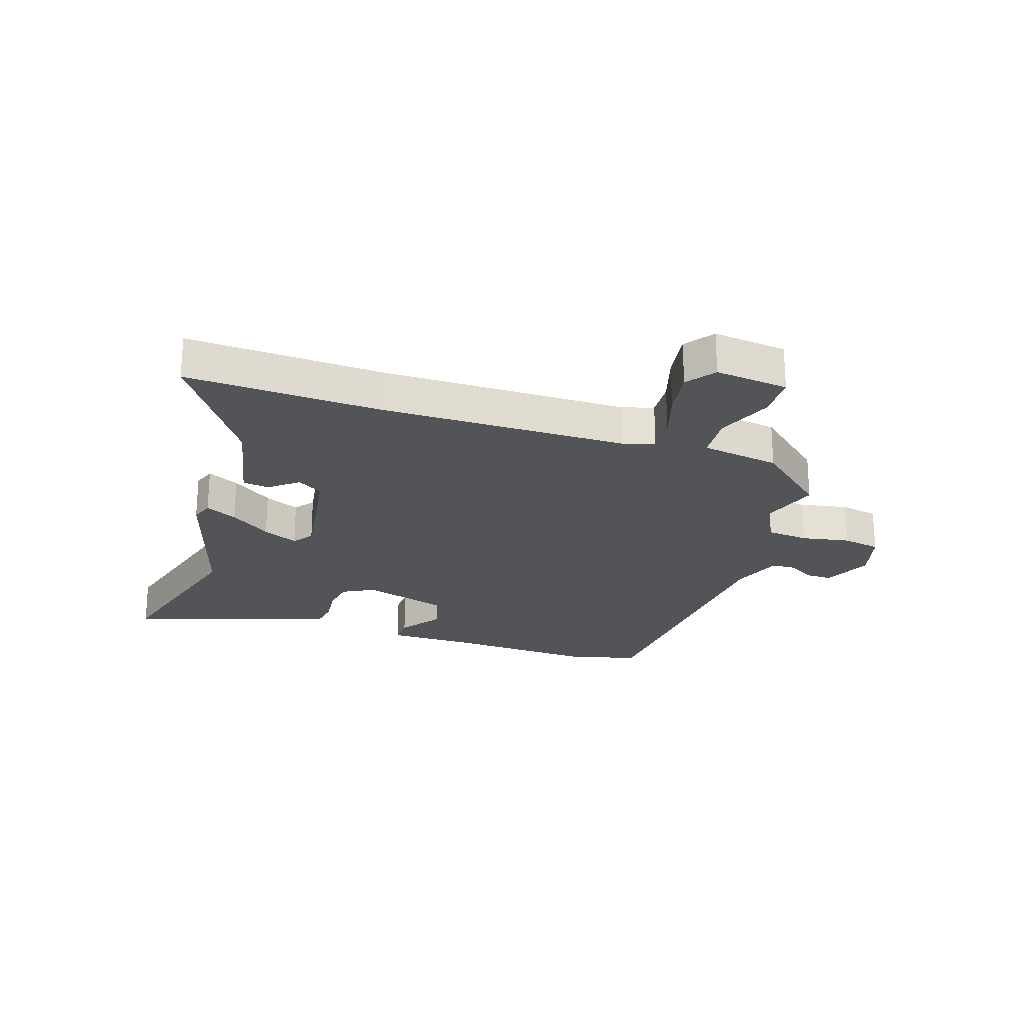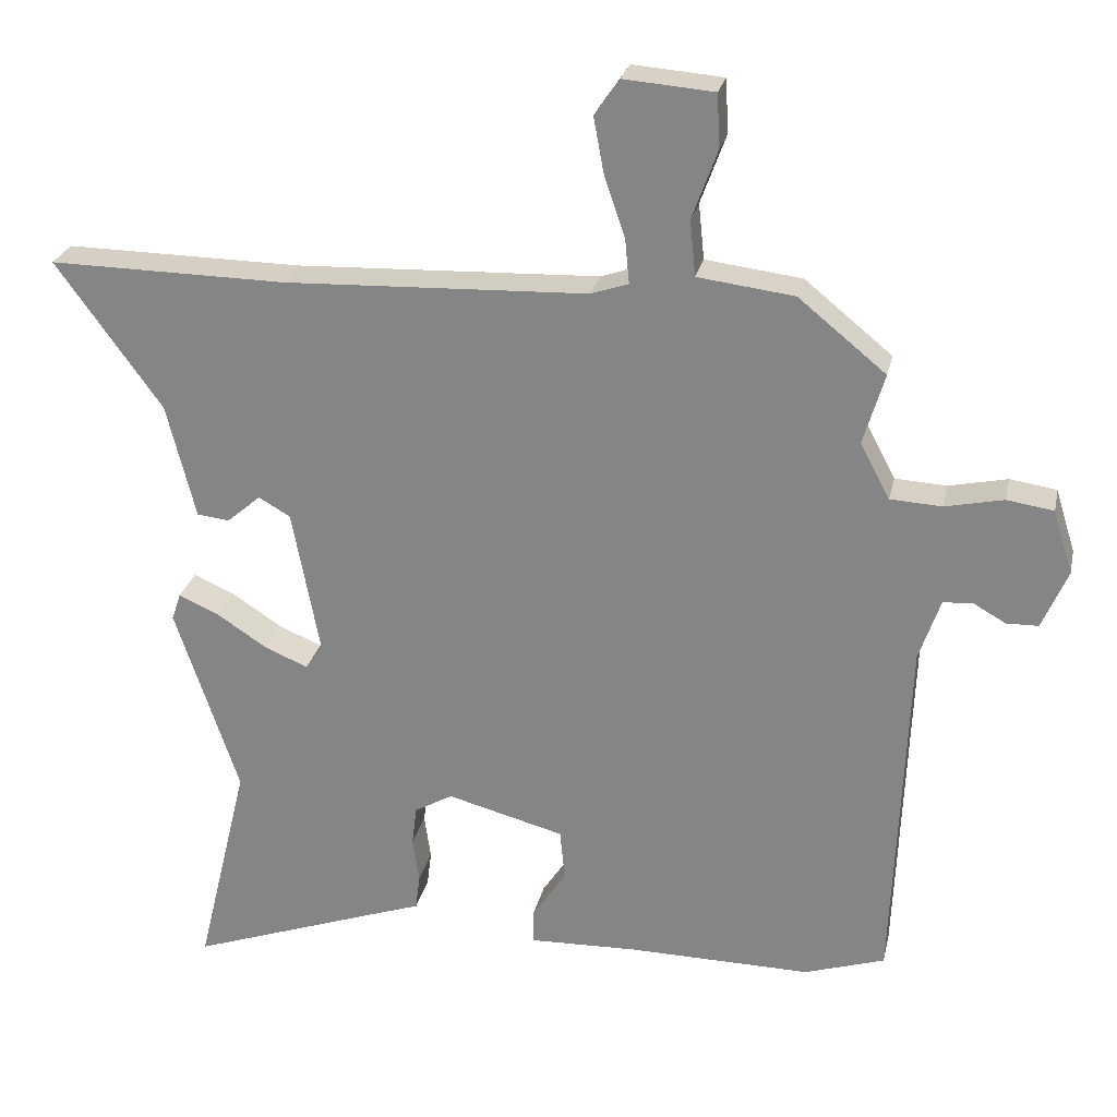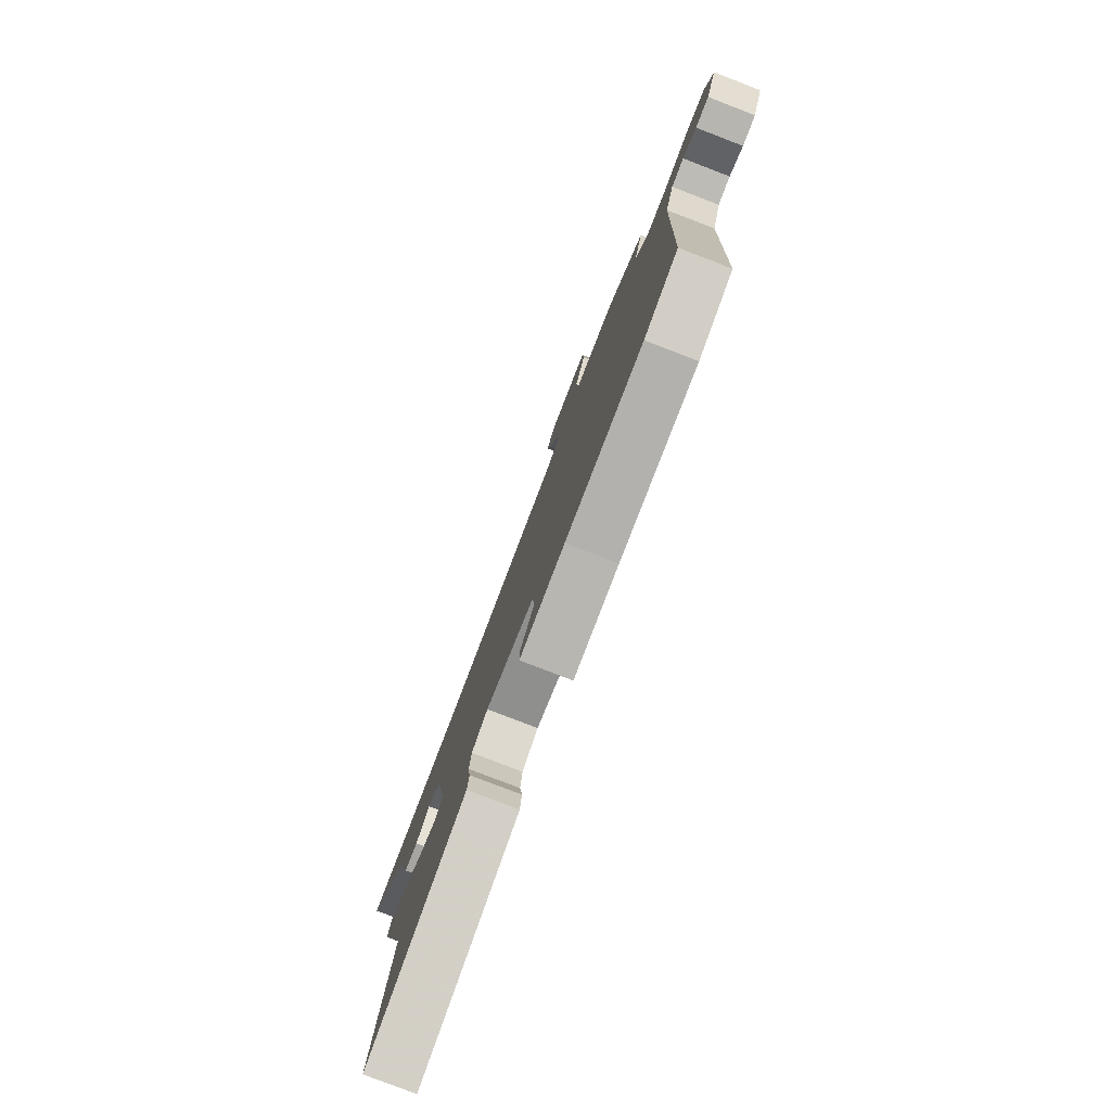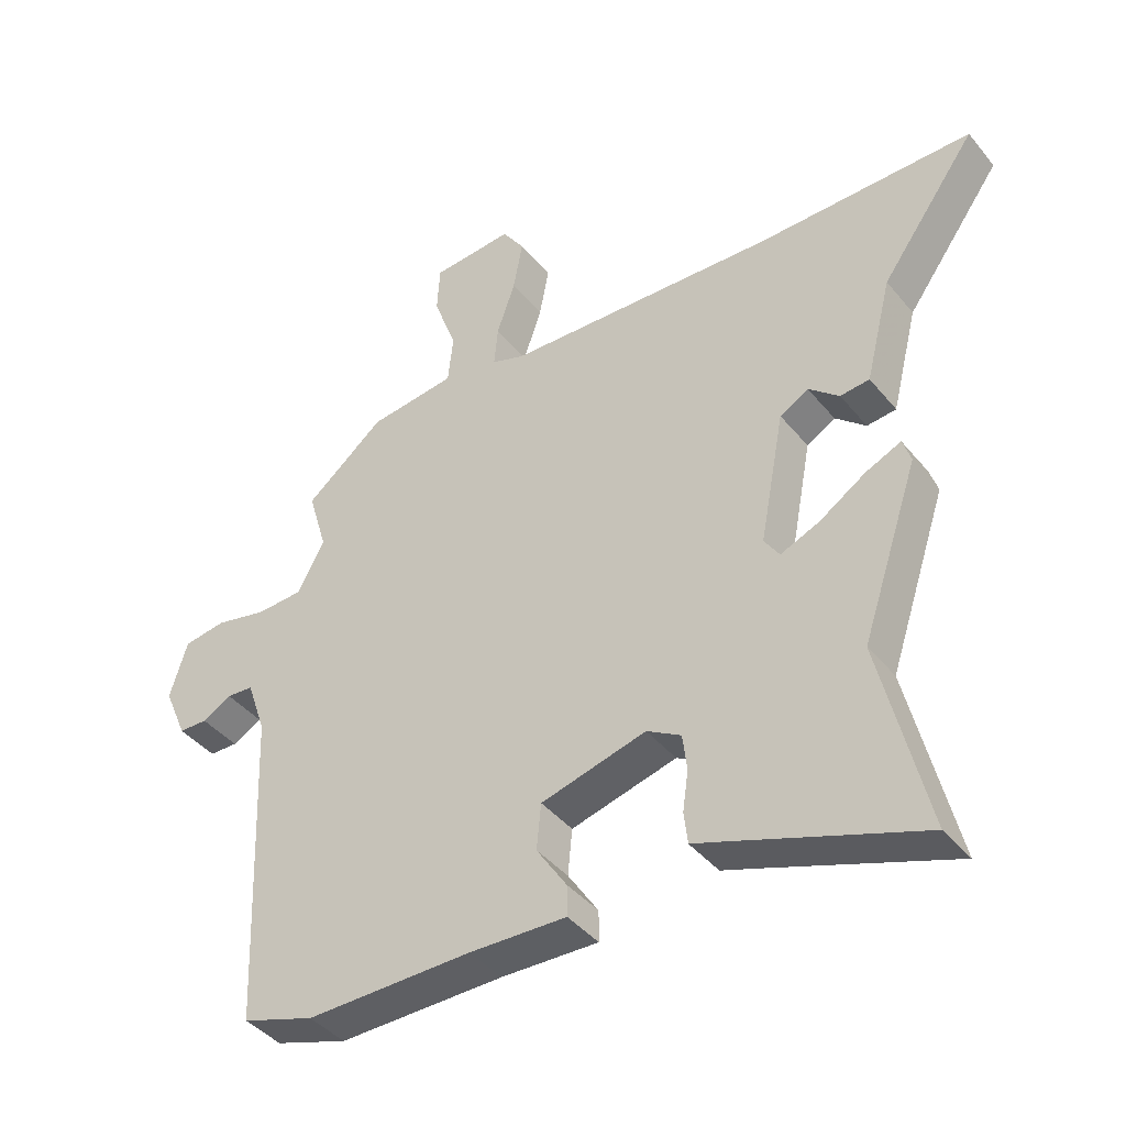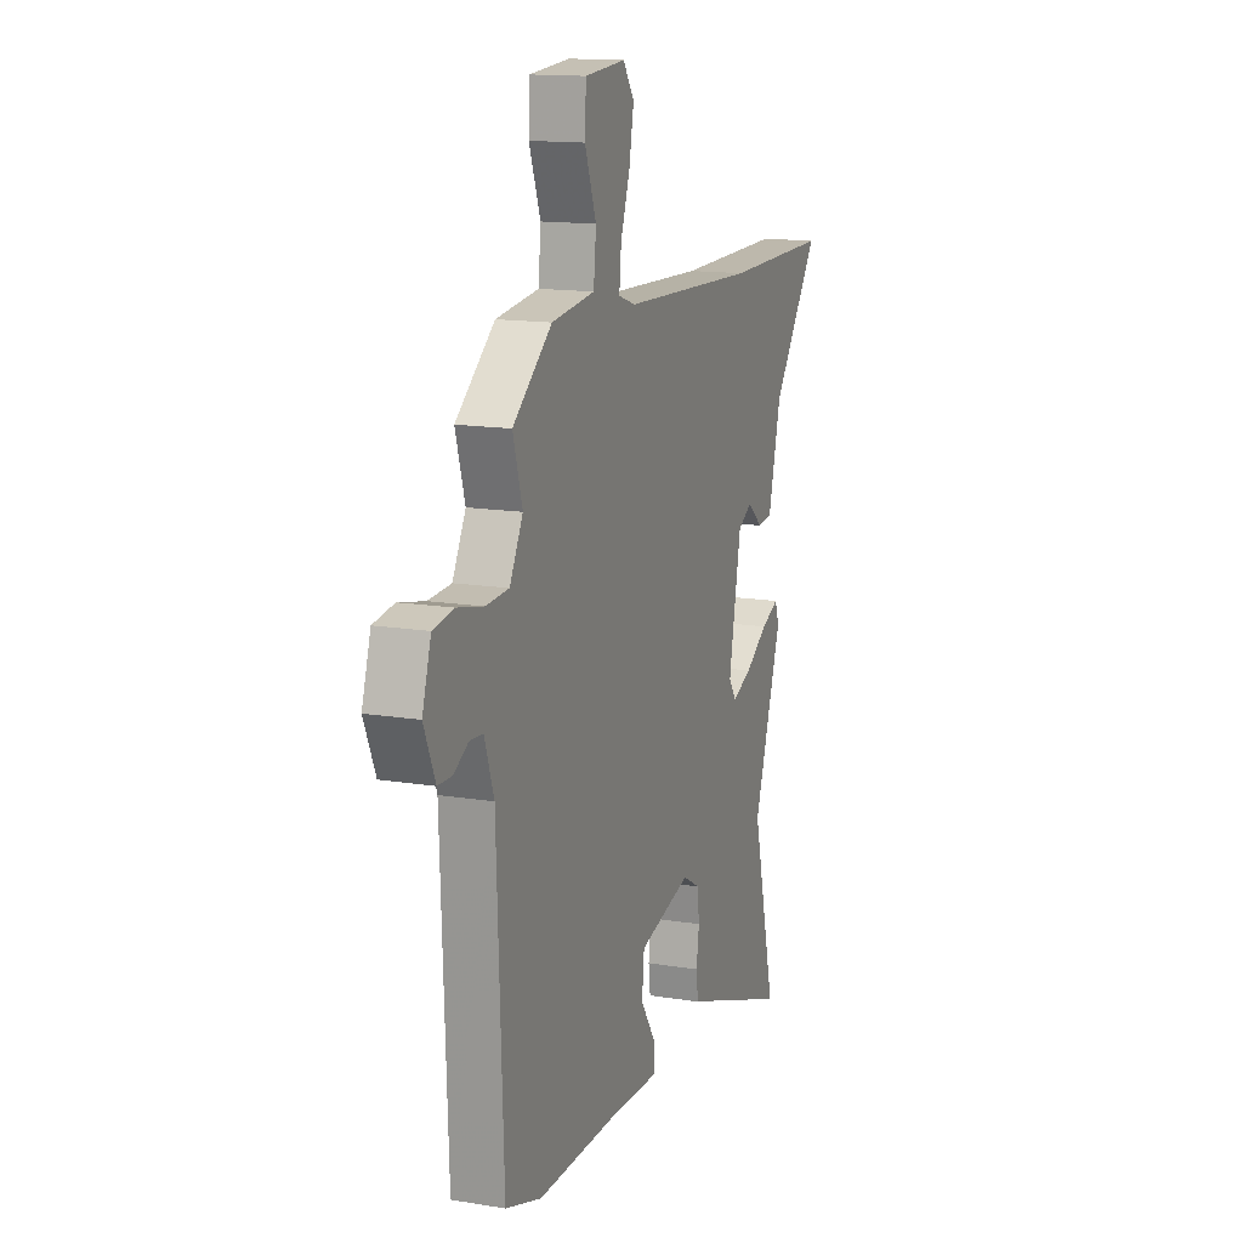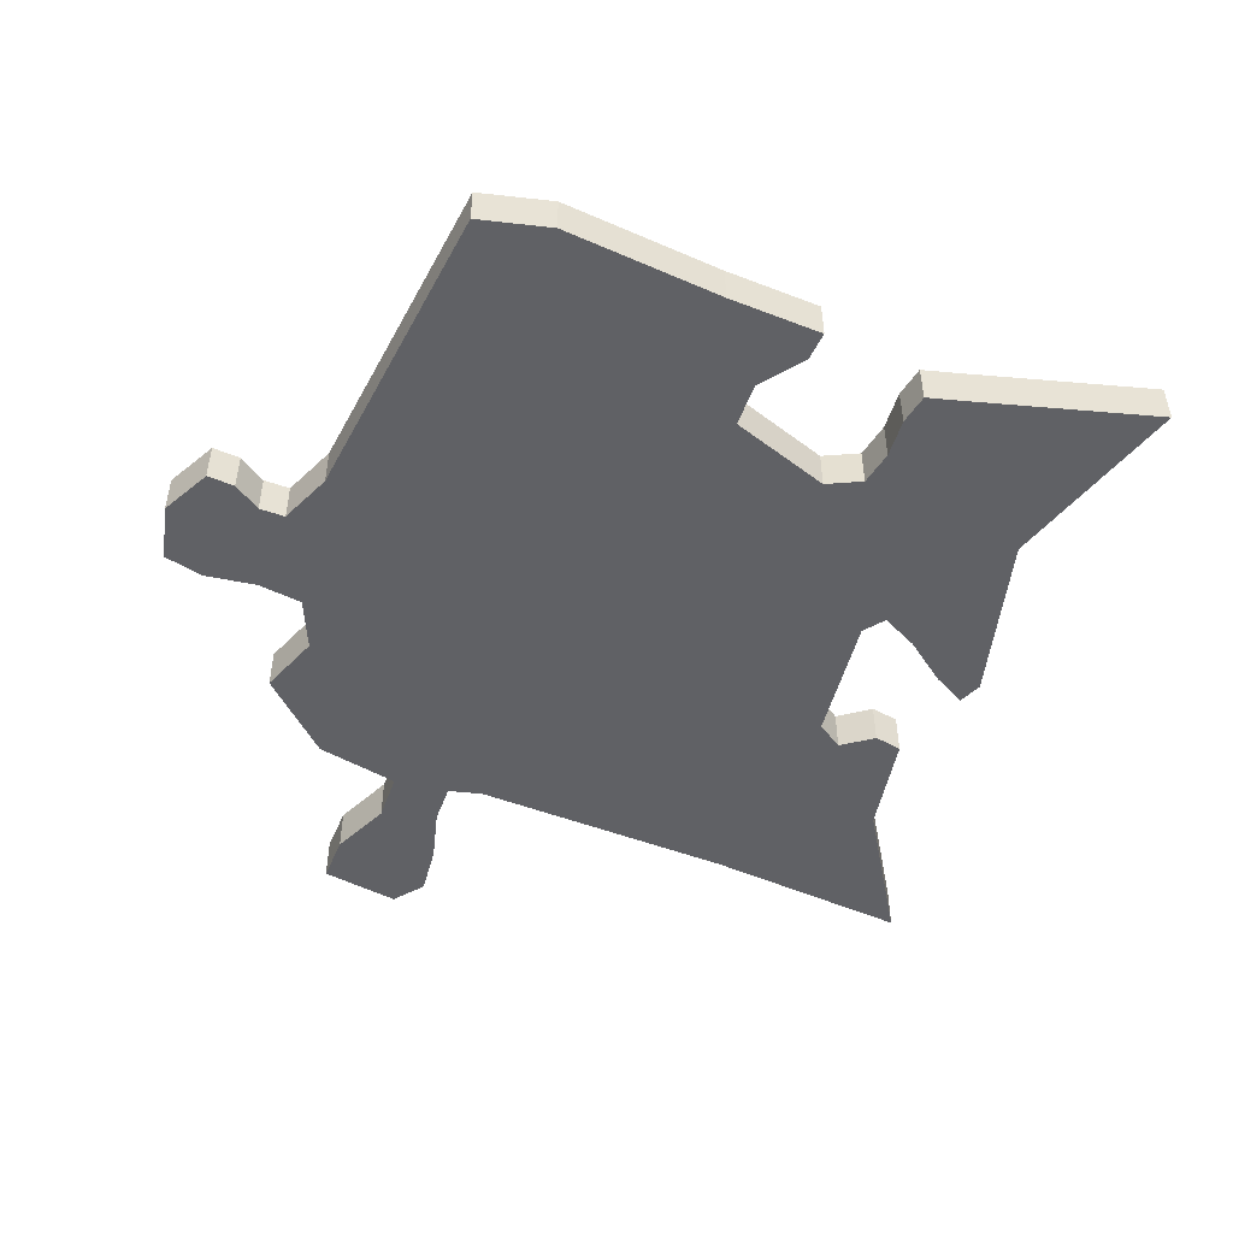
<metadata>
{"format":"obj","ext":"obj","renderer":"f3d","projection":"perspective","resolution":1024,"background":"white","views":[{"elev":-23.6,"azim":-20.1,"up":"+Y"},{"elev":25.8,"azim":12.2,"up":"+Z"},{"elev":-79.9,"azim":69.0,"up":"+Z"},{"elev":-41.2,"azim":-144.6,"up":"+Z"},{"elev":14.3,"azim":109.9,"up":"+Z"},{"elev":-49.6,"azim":154.9,"up":"+Y"}]}
</metadata>
<code>
v 0.527 0.07 -0.491
v 0.413 0.07 -0.528
v 0.152 0.07 -0.525
v -0.001 0.07 -0.53
v -0.001 0.07 -0.482
v 0.047 0.07 -0.409
v 0.04 0.07 -0.337
v -0.126 0.07 -0.293
v -0.18 0.07 -0.324
v -0.187 0.07 -0.381
v -0.178 0.07 -0.444
v -0.184 0.07 -0.494
v -0.236 0.07 -0.512
v -0.528 0.07 -0.616
v -0.454 0.07 -0.309
v -0.544 0.07 -0.041
v -0.531 0.07 -0.002
v -0.475 0.07 -0.027
v -0.403 0.07 -0.074
v -0.341 0.07 -0.1
v -0.317 0.07 -0.064
v -0.356 0.07 0.142
v -0.401 0.07 0.168
v -0.449 0.07 0.127
v -0.495 0.07 0.132
v -0.536 0.07 0.295
v -0.686 0.07 0.502
v -0.349 0.07 0.498
v 0.081 0.07 0.515
v 0.134 0.07 0.533
v 0.128 0.07 0.597
v 0.099 0.07 0.681
v 0.084 0.07 0.762
v 0.119 0.07 0.813
v 0.247 0.07 0.803
v 0.251 0.07 0.727
v 0.215 0.07 0.629
v 0.223 0.07 0.55
v 0.36 0.07 0.533
v 0.484 0.07 0.432
v 0.454 0.07 0.331
v 0.496 0.07 0.252
v 0.569 0.07 0.248
v 0.652 0.07 0.266
v 0.718 0.07 0.256
v 0.746 0.07 0.166
v 0.71 0.07 0.082
v 0.665 0.07 0.081
v 0.619 0.07 0.107
v 0.577 0.07 0.104
v 0.547 0.07 0.016
v 0.527 0 -0.491
v 0.413 0 -0.528
v 0.152 0 -0.525
v -0.001 0 -0.53
v -0.001 0 -0.482
v 0.047 0 -0.409
v 0.04 0 -0.337
v -0.126 0 -0.293
v -0.18 0 -0.324
v -0.187 0 -0.381
v -0.178 0 -0.444
v -0.184 0 -0.494
v -0.236 0 -0.512
v -0.528 0 -0.616
v -0.454 0 -0.309
v -0.544 0 -0.041
v -0.531 0 -0.002
v -0.475 0 -0.027
v -0.403 0 -0.074
v -0.341 0 -0.1
v -0.317 0 -0.064
v -0.356 0 0.142
v -0.401 0 0.168
v -0.449 0 0.127
v -0.495 0 0.132
v -0.536 0 0.295
v -0.686 0 0.502
v -0.349 0 0.498
v 0.081 0 0.515
v 0.134 0 0.533
v 0.128 0 0.597
v 0.099 0 0.681
v 0.084 0 0.762
v 0.119 0 0.813
v 0.247 0 0.803
v 0.251 0 0.727
v 0.215 0 0.629
v 0.223 0 0.55
v 0.36 0 0.533
v 0.484 0 0.432
v 0.454 0 0.331
v 0.496 0 0.252
v 0.569 0 0.248
v 0.652 0 0.266
v 0.718 0 0.256
v 0.746 0 0.166
v 0.71 0 0.082
v 0.665 0 0.081
v 0.619 0 0.107
v 0.577 0 0.104
v 0.547 0 0.016
f 47 48 49
f 46 47 49
f 45 46 49
f 44 45 49
f 43 44 49
f 42 43 49 50
f 38 39 40 41
f 38 41 42
f 35 36 37
f 34 35 37
f 33 34 37
f 32 33 37
f 31 32 37
f 30 31 37 38
f 42 50 51
f 38 42 51
f 30 38 51
f 29 30 51
f 23 24 25 26
f 26 27 28
f 23 26 28
f 22 23 28
f 17 18 19
f 16 17 19
f 15 16 19
f 15 19 20
f 15 20 21
f 14 15 21
f 13 14 21
f 12 13 21
f 11 12 21
f 10 11 21
f 3 4 5 6
f 3 6 7
f 2 3 7
f 1 2 7
f 51 1 7
f 29 51 7 8
f 28 29 8 9
f 21 22 28
f 10 21 28
f 9 10 28
f 100 99 98
f 100 98 97
f 100 97 96
f 100 96 95
f 100 95 94
f 101 100 94 93
f 92 91 90 89
f 93 92 89
f 88 87 86
f 88 86 85
f 88 85 84
f 88 84 83
f 88 83 82
f 89 88 82 81
f 102 101 93
f 102 93 89
f 102 89 81
f 102 81 80
f 77 76 75 74
f 79 78 77
f 79 77 74
f 79 74 73
f 70 69 68
f 70 68 67
f 70 67 66
f 71 70 66
f 72 71 66
f 72 66 65
f 72 65 64
f 72 64 63
f 72 63 62
f 72 62 61
f 57 56 55 54
f 58 57 54
f 58 54 53
f 58 53 52
f 58 52 102
f 59 58 102 80
f 60 59 80 79
f 79 73 72
f 79 72 61
f 79 61 60
f 1 52 53 2
f 2 53 54 3
f 3 54 55 4
f 4 55 56 5
f 5 56 57 6
f 6 57 58 7
f 7 58 59 8
f 8 59 60 9
f 9 60 61 10
f 10 61 62 11
f 11 62 63 12
f 12 63 64 13
f 13 64 65 14
f 14 65 66 15
f 15 66 67 16
f 16 67 68 17
f 17 68 69 18
f 18 69 70 19
f 19 70 71 20
f 20 71 72 21
f 21 72 73 22
f 22 73 74 23
f 23 74 75 24
f 24 75 76 25
f 25 76 77 26
f 26 77 78 27
f 27 78 79 28
f 28 79 80 29
f 29 80 81 30
f 30 81 82 31
f 31 82 83 32
f 32 83 84 33
f 33 84 85 34
f 34 85 86 35
f 35 86 87 36
f 36 87 88 37
f 37 88 89 38
f 38 89 90 39
f 39 90 91 40
f 40 91 92 41
f 41 92 93 42
f 42 93 94 43
f 43 94 95 44
f 44 95 96 45
f 45 96 97 46
f 46 97 98 47
f 47 98 99 48
f 48 99 100 49
f 49 100 101 50
f 50 101 102 51
f 51 102 52 1

</code>
